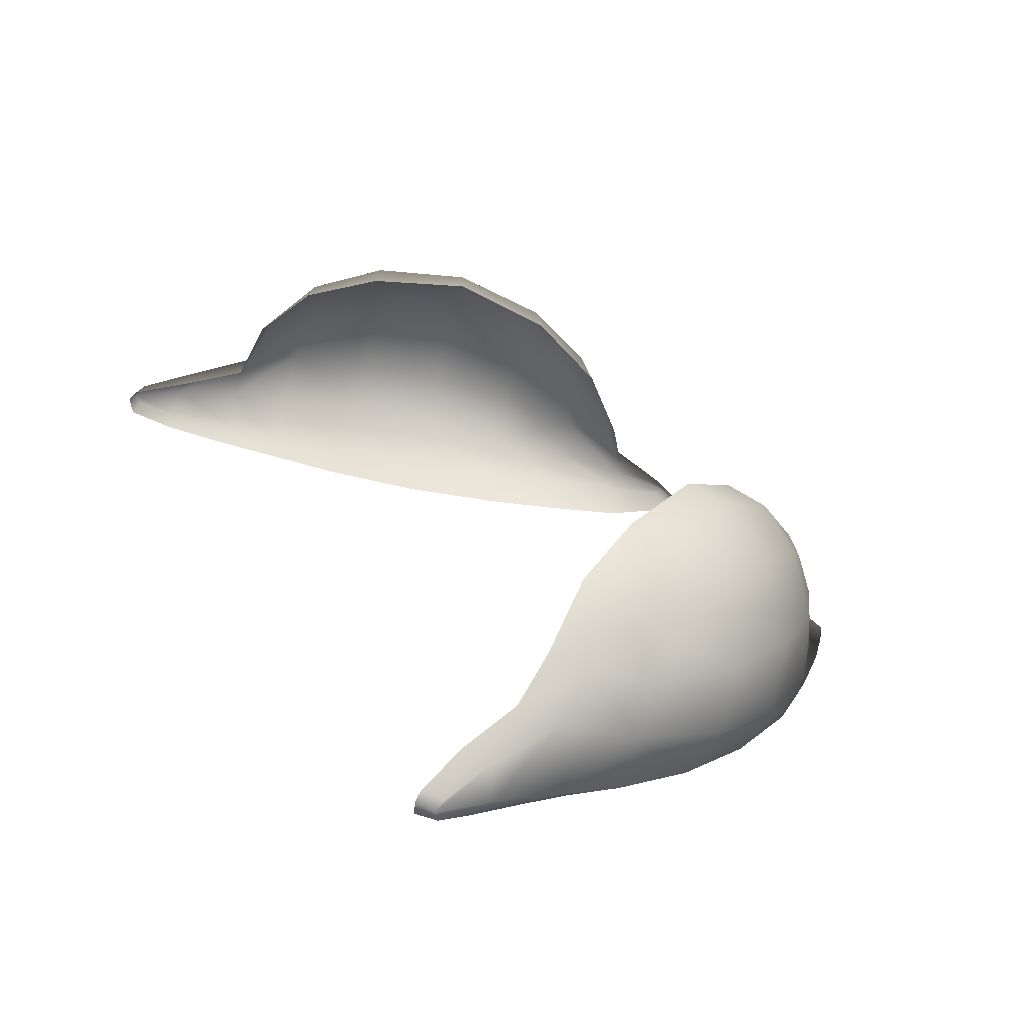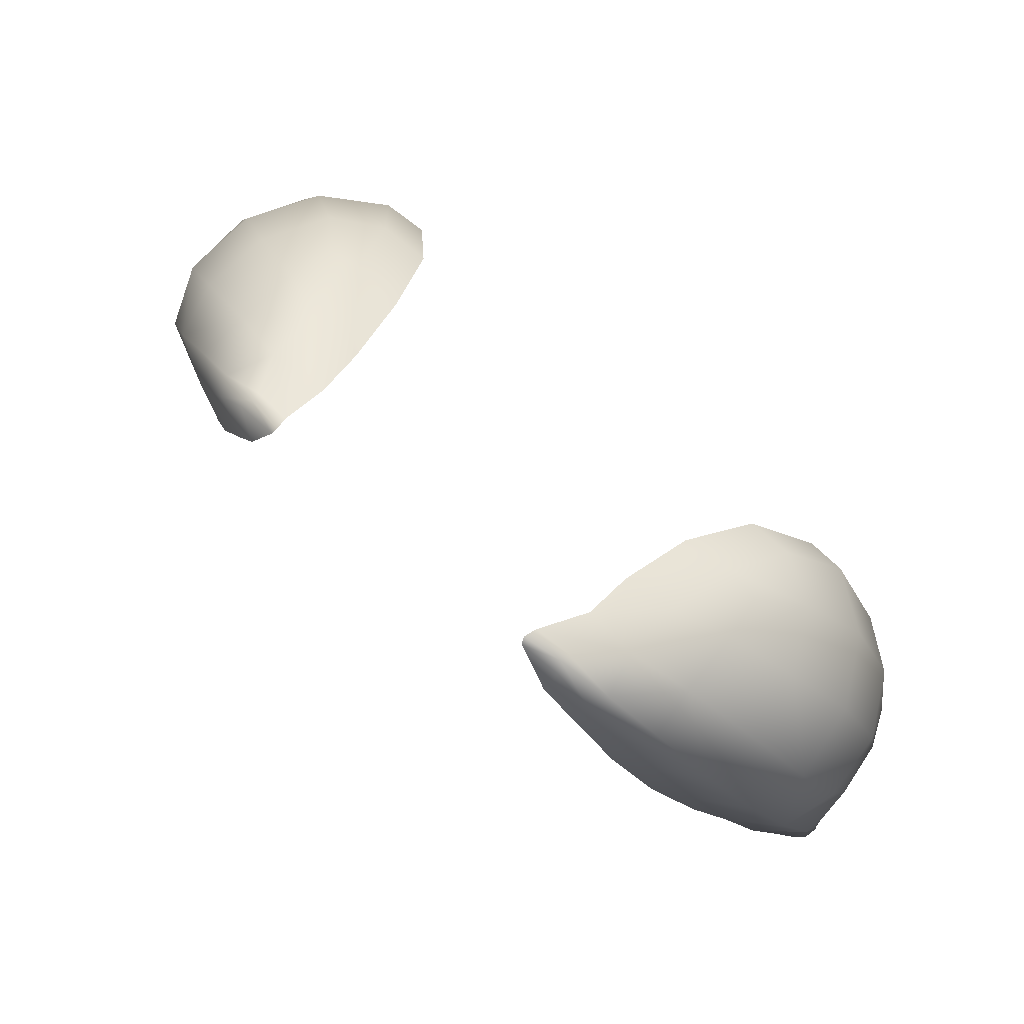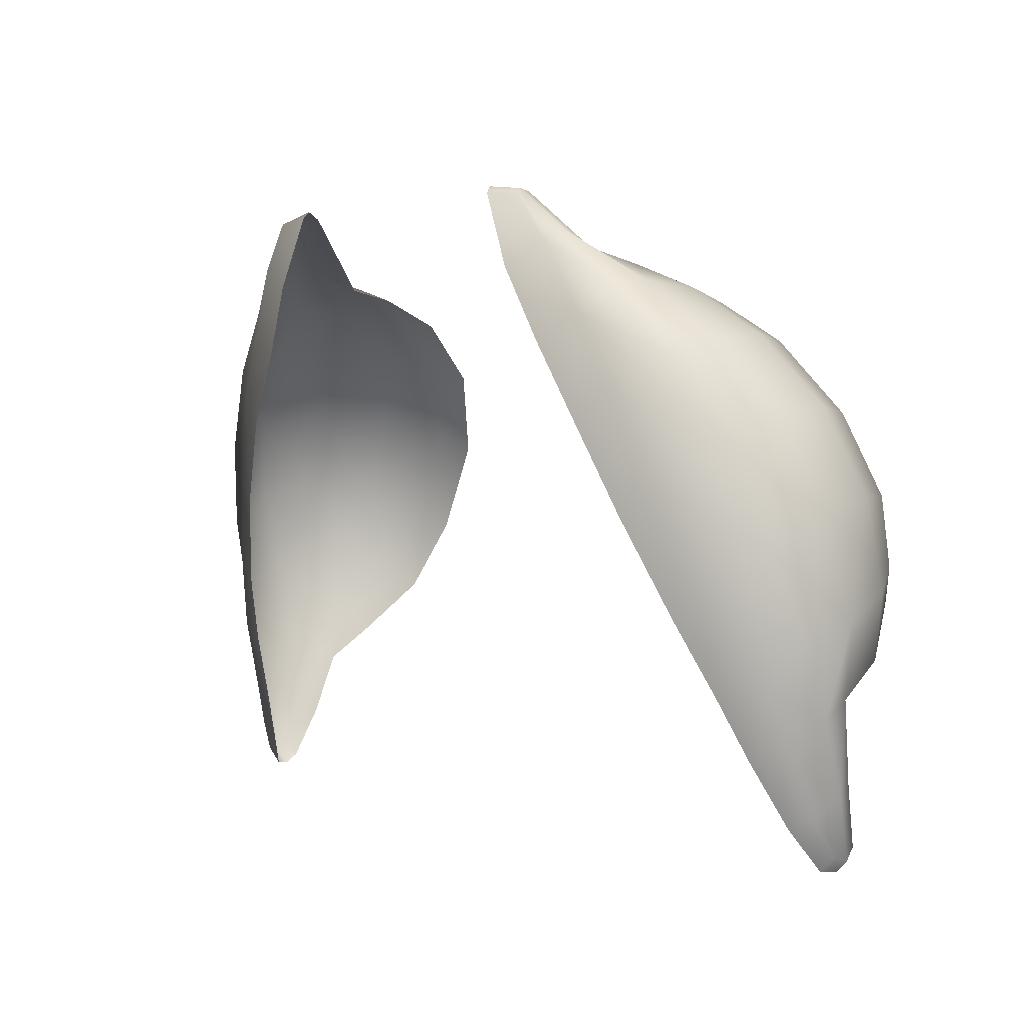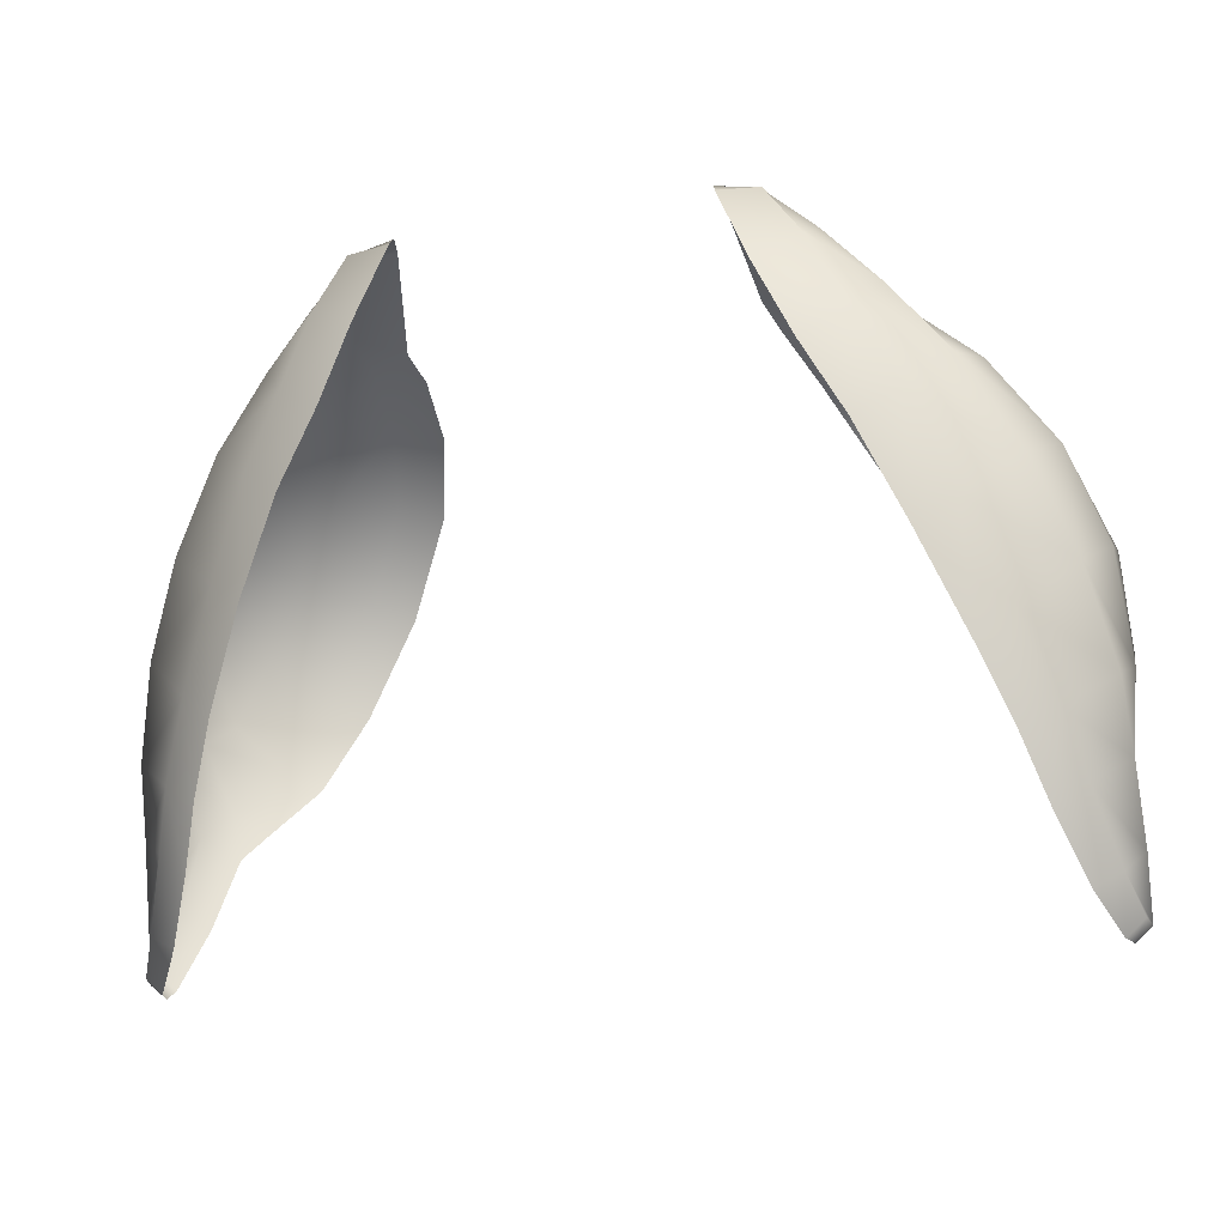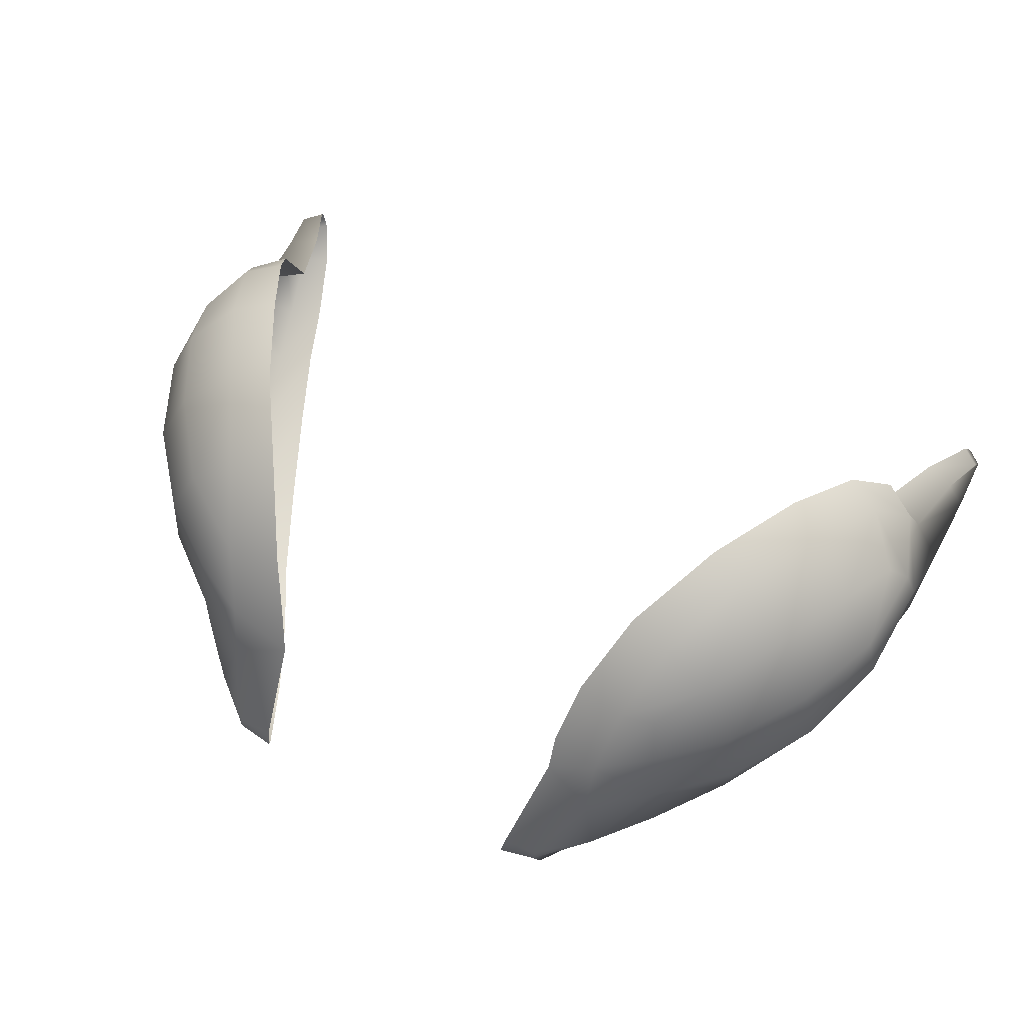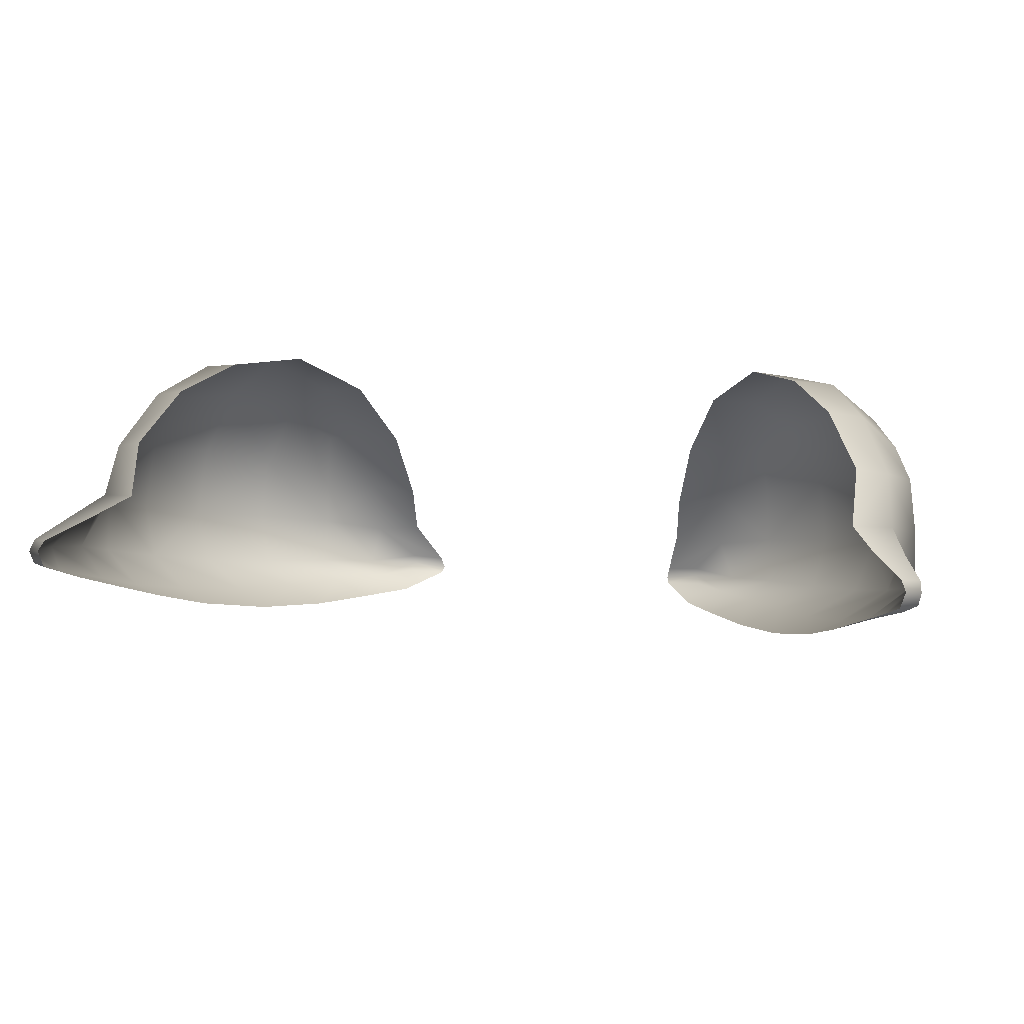
<metadata>
{"format":"obj","ext":"obj","renderer":"f3d","projection":"perspective","resolution":1024,"background":"white","views":[{"elev":31.2,"azim":-116.5,"up":"+Y"},{"elev":72.6,"azim":41.0,"up":"+Z"},{"elev":1.9,"azim":49.4,"up":"+Z"},{"elev":-17.0,"azim":20.4,"up":"+Z"},{"elev":51.4,"azim":27.2,"up":"+Y"},{"elev":13.3,"azim":-169.7,"up":"+Y"}]}
</metadata>
<code>
g pm0676_15_Eye7Skin
v -0.07394 0.9931 0.5122
v -0.06231 0.9917 0.534
v -0.07155 0.9899 0.5383
v -0.05046 0.9803 0.5533
v -0.08349 0.9916 0.5176
v -0.09126 0.9867 0.5001
v -0.083 0.9885 0.495
v -0.09425 0.9815 0.524
v -0.09792 0.9751 0.4882
v -0.09029 0.9772 0.4827
v -0.08996 0.9649 0.4751
v -0.06134 0.979 0.5572
v -0.05557 0.9638 0.5695
v -0.04326 0.9635 0.5664
v -0.03977 0.9465 0.5723
v -0.07267 0.9718 0.5586
v -0.05232 0.9467 0.5759
v -0.03907 0.9352 0.5743
v -0.08479 0.9794 0.5423
v -0.0635 0.9629 0.5672
v -0.06519 0.9519 0.5701
v -0.06585 0.9366 0.5712
v -0.05171 0.933 0.5789
v -0.03542 0.9214 0.5911
v -0.08049 0.9569 0.5595
v -0.09342 0.963 0.5436
v -0.09584 0.9453 0.5402
v -0.1021 0.967 0.5243
v -0.08241 0.9407 0.5581
v -0.09972 0.9776 0.5087
v -0.1035 0.9706 0.5033
v -0.1053 0.9586 0.4979
v -0.07971 0.9281 0.5546
v -0.1035 0.9512 0.5202
v -0.0995 0.9389 0.514
v -0.09931 0.9636 0.4806
v -0.09123 0.9329 0.5345
v -0.1022 0.9615 0.4628
v -0.09514 0.9625 0.4597
v -0.1055 0.959 0.4503
v -0.1013 0.9598 0.4467
v -0.1058 0.9567 0.4476
v -0.1022 0.9577 0.4446
v -0.1059 0.9545 0.4611
v -0.1053 0.9504 0.478
v -0.1052 0.9536 0.4486
v -0.1011 0.9537 0.445
v -0.1023 0.9496 0.4568
v -0.09623 0.9491 0.4538
v -0.09767 0.9436 0.4728
v -0.09068 0.9428 0.4683
v -0.09402 0.9385 0.4862
v -0.08624 0.937 0.4821
v -0.1044 0.9456 0.4933
v -0.08775 0.933 0.5038
v -0.07994 0.9307 0.4982
v -0.07901 0.9273 0.5258
v -0.07043 0.9239 0.5201
v -0.07031 0.923 0.5471
v -0.06045 0.9195 0.5413
v -0.06124 0.9204 0.564
v -0.05097 0.9177 0.5579
v -0.06698 0.9248 0.5698
v -0.05294 0.918 0.5797
v -0.04276 0.9157 0.5744
v -0.0551 0.922 0.582
v -0.04491 0.9172 0.5904
v -0.0353 0.9169 0.5912
v -0.04358 0.9195 0.5917
v -0.03475 0.9181 0.5927
v -0.04374 0.9217 0.5912
v 0.07394 0.9931 0.5122
v 0.07155 0.9899 0.5383
v 0.06231 0.9917 0.534
v 0.05046 0.9803 0.5533
v 0.08349 0.9916 0.5176
v 0.09126 0.9867 0.5001
v 0.08299 0.9885 0.495
v 0.09425 0.9815 0.524
v 0.09791 0.9751 0.4882
v 0.09029 0.9772 0.4827
v 0.08994 0.9649 0.4751
v 0.06134 0.979 0.5572
v 0.05557 0.9638 0.5695
v 0.04326 0.9635 0.5664
v 0.03977 0.9465 0.5723
v 0.07267 0.9718 0.5586
v 0.05232 0.9467 0.5759
v 0.03907 0.9352 0.5743
v 0.08479 0.9794 0.5423
v 0.0635 0.9629 0.5672
v 0.06519 0.9519 0.5701
v 0.06585 0.9366 0.5712
v 0.05171 0.933 0.5789
v 0.03542 0.9214 0.5911
v 0.08049 0.9569 0.5595
v 0.09345 0.963 0.5436
v 0.09584 0.9453 0.5402
v 0.1021 0.967 0.5243
v 0.0824 0.9407 0.5581
v 0.09972 0.9776 0.5087
v 0.1035 0.9706 0.5033
v 0.1053 0.9586 0.4979
v 0.0797 0.9281 0.5546
v 0.1035 0.9512 0.5202
v 0.0995 0.9389 0.514
v 0.09931 0.9636 0.4806
v 0.09122 0.9329 0.5345
v 0.1021 0.9615 0.4628
v 0.09509 0.9625 0.4596
v 0.1055 0.959 0.4503
v 0.1013 0.9598 0.4467
v 0.1058 0.9567 0.4476
v 0.1022 0.9577 0.4446
v 0.1059 0.9545 0.4611
v 0.1053 0.9504 0.478
v 0.1052 0.9536 0.4486
v 0.1011 0.9537 0.445
v 0.1023 0.9496 0.4568
v 0.09623 0.9491 0.4538
v 0.09767 0.9436 0.4728
v 0.09068 0.9428 0.4683
v 0.09402 0.9385 0.4862
v 0.08624 0.937 0.4821
v 0.1044 0.9456 0.4933
v 0.08775 0.933 0.5038
v 0.07995 0.9307 0.4982
v 0.079 0.9273 0.5258
v 0.07042 0.9239 0.5201
v 0.0703 0.923 0.5471
v 0.06044 0.9195 0.5413
v 0.06124 0.9204 0.564
v 0.05097 0.9177 0.5579
v 0.06698 0.9248 0.5698
v 0.05294 0.918 0.5797
v 0.04276 0.9157 0.5744
v 0.0551 0.922 0.582
v 0.04491 0.9172 0.5904
v 0.0353 0.9169 0.5912
v 0.04358 0.9195 0.5917
v 0.03475 0.9181 0.5927
v 0.04373 0.9217 0.5912
g pm0676_15_Eye7Skin_0
f 3 2 1
f 4 2 3
f 5 3 1
f 5 1 6
f 1 7 6
f 5 8 3
f 5 6 8
f 6 7 9
f 7 10 9
f 9 10 11
f 12 4 3
f 12 13 4
f 13 14 4
f 15 14 13
f 12 3 16
f 12 16 13
f 17 15 13
f 18 15 17
f 8 19 3
f 3 19 16
f 16 20 13
f 13 20 17
f 21 20 16
f 20 21 17
f 17 21 22
f 23 18 17
f 23 17 22
f 24 18 23
f 25 21 16
f 16 19 25
f 22 21 25
f 26 19 8
f 19 26 25
f 25 26 27
f 28 26 8
f 27 26 28
f 29 22 25
f 29 25 27
f 8 30 28
f 6 30 8
f 31 30 6
f 30 31 28
f 28 31 32
f 9 31 6
f 32 31 9
f 29 33 22
f 29 27 33
f 34 28 32
f 34 27 28
f 34 35 27
f 34 32 35
f 36 32 9
f 36 9 11
f 27 37 33
f 35 37 27
f 38 36 11
f 39 38 11
f 40 38 39
f 41 40 39
f 40 41 42
f 40 42 38
f 41 43 42
f 38 44 36
f 42 44 38
f 36 45 32
f 44 45 36
f 42 43 46
f 43 47 46
f 46 48 42
f 46 47 48
f 48 44 42
f 47 49 48
f 48 50 44
f 48 49 50
f 50 45 44
f 49 51 50
f 52 50 51
f 50 52 45
f 53 52 51
f 45 54 32
f 52 54 45
f 32 54 35
f 55 52 53
f 54 52 55
f 35 54 55
f 56 55 53
f 55 57 35
f 57 55 56
f 57 37 35
f 58 57 56
f 37 57 59
f 59 57 58
f 60 59 58
f 33 37 59
f 61 59 60
f 59 61 33
f 62 61 60
f 61 63 33
f 33 63 22
f 64 61 62
f 63 61 64
f 65 64 62
f 22 63 66
f 66 63 64
f 23 22 66
f 67 64 65
f 68 67 65
f 67 69 64
f 67 68 69
f 69 66 64
f 68 70 69
f 69 70 24
f 71 23 66
f 71 24 23
f 71 69 24
f 69 71 66
f 74 73 72
f 74 75 73
f 73 76 72
f 72 76 77
f 78 72 77
f 79 76 73
f 77 76 79
f 78 77 80
f 81 78 80
f 81 80 82
f 75 83 73
f 84 83 75
f 85 84 75
f 85 86 84
f 73 83 87
f 87 83 84
f 86 88 84
f 86 89 88
f 90 79 73
f 90 73 87
f 91 87 84
f 91 84 88
f 91 92 87
f 92 91 88
f 92 88 93
f 89 94 88
f 88 94 93
f 89 95 94
f 92 96 87
f 90 87 96
f 92 93 96
f 90 97 79
f 97 90 96
f 97 96 98
f 97 99 79
f 97 98 99
f 93 100 96
f 96 100 98
f 101 79 99
f 101 77 79
f 101 102 77
f 102 101 99
f 102 99 103
f 102 80 77
f 102 103 80
f 104 100 93
f 98 100 104
f 99 105 103
f 98 105 99
f 106 105 98
f 103 105 106
f 103 107 80
f 80 107 82
f 108 98 104
f 108 106 98
f 107 109 82
f 109 110 82
f 109 111 110
f 111 112 110
f 112 111 113
f 113 111 109
f 114 112 113
f 115 109 107
f 115 113 109
f 116 107 103
f 116 115 107
f 114 113 117
f 118 114 117
f 119 117 113
f 118 117 119
f 115 119 113
f 120 118 119
f 121 119 115
f 120 119 121
f 116 121 115
f 122 120 121
f 121 123 122
f 123 121 116
f 123 124 122
f 125 116 103
f 125 123 116
f 125 103 106
f 123 126 124
f 123 125 126
f 125 106 126
f 126 127 124
f 128 126 106
f 126 128 127
f 108 128 106
f 128 129 127
f 128 108 130
f 128 130 129
f 130 131 129
f 108 104 130
f 130 132 131
f 132 130 104
f 132 133 131
f 134 132 104
f 134 104 93
f 132 135 133
f 132 134 135
f 135 136 133
f 134 93 137
f 134 137 135
f 93 94 137
f 135 138 136
f 138 139 136
f 140 138 135
f 139 138 140
f 137 140 135
f 141 139 140
f 141 140 95
f 94 142 137
f 95 142 94
f 140 142 95
f 142 140 137

</code>
